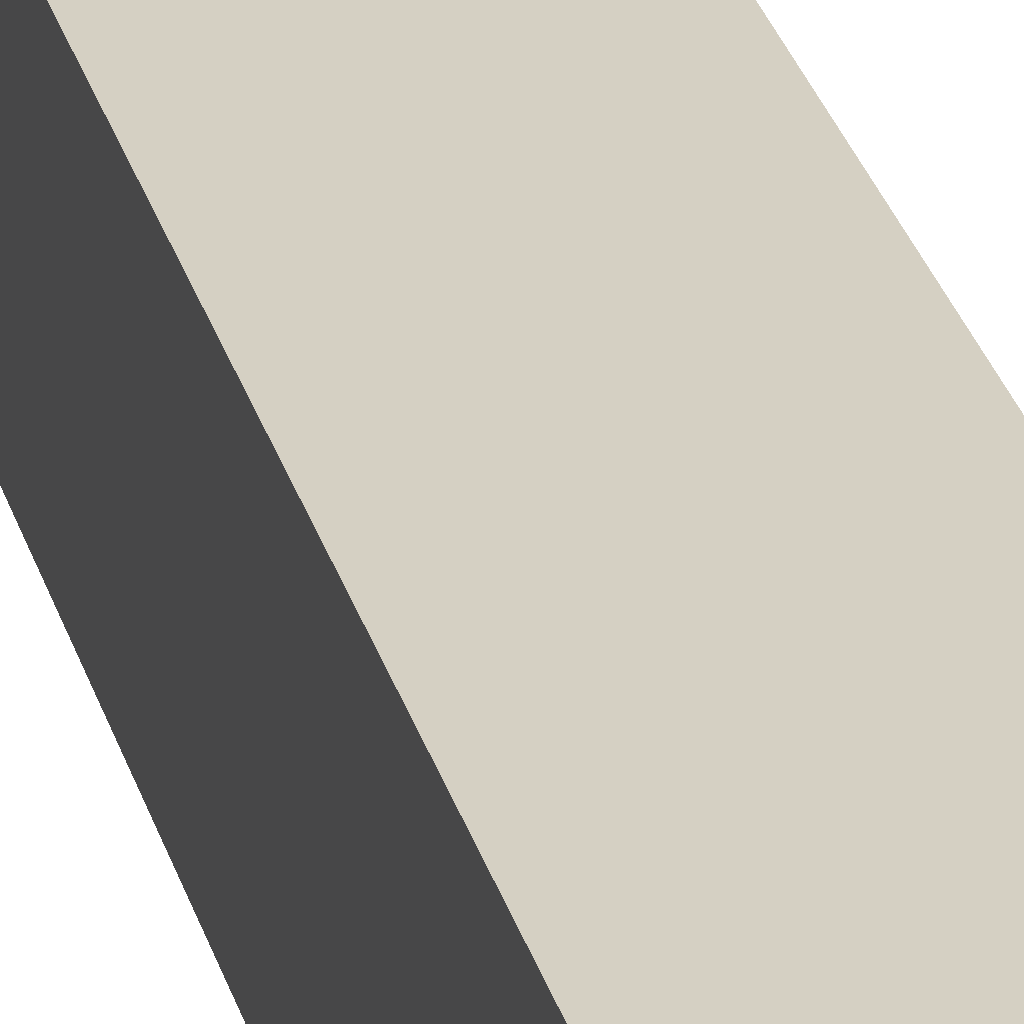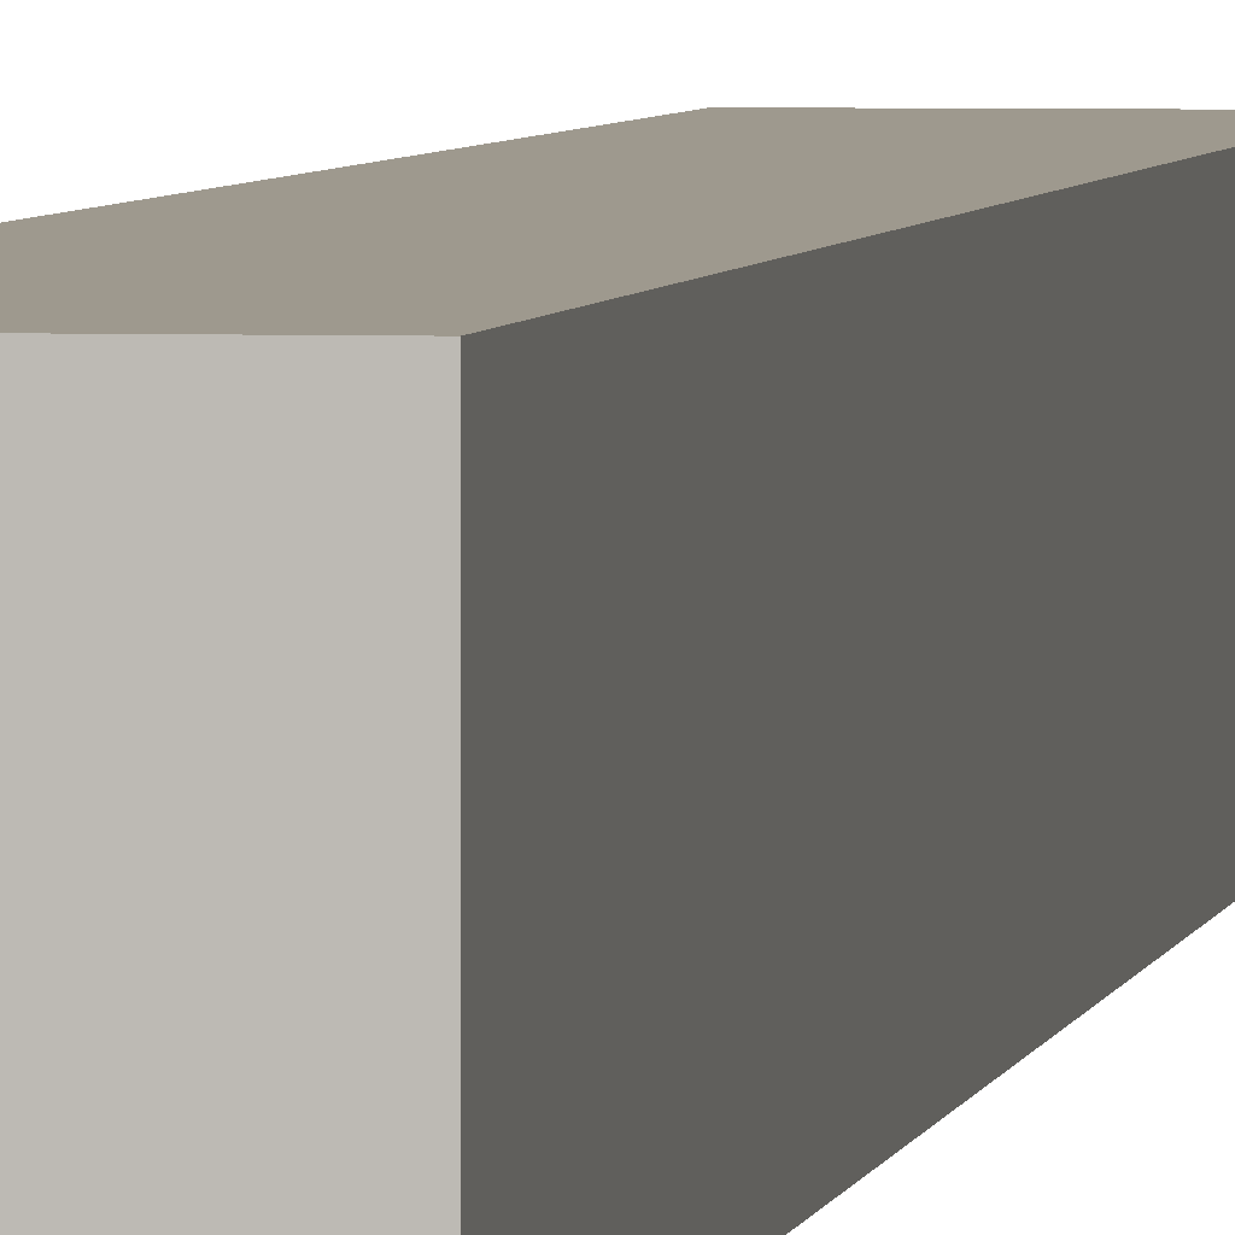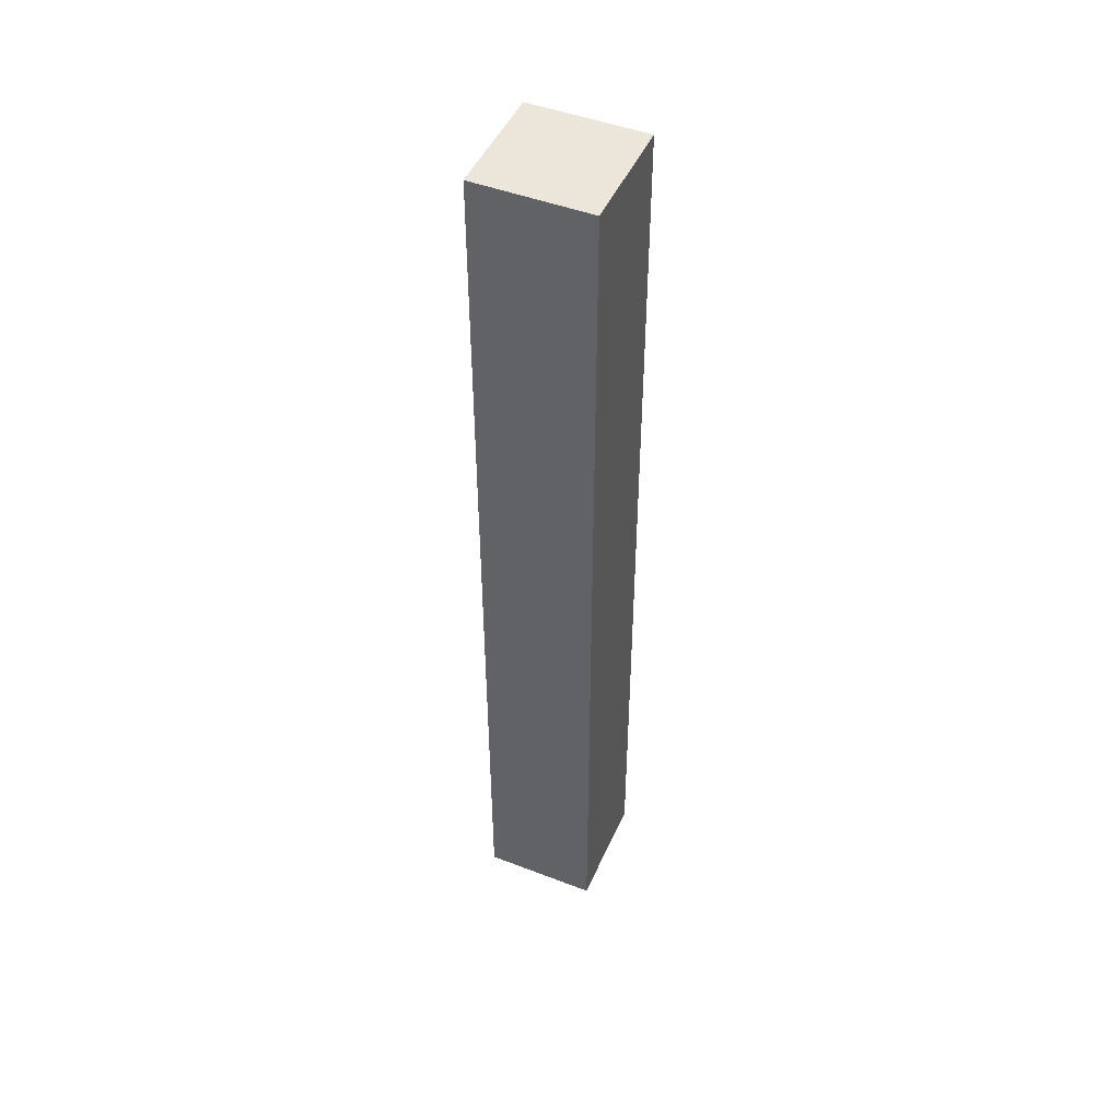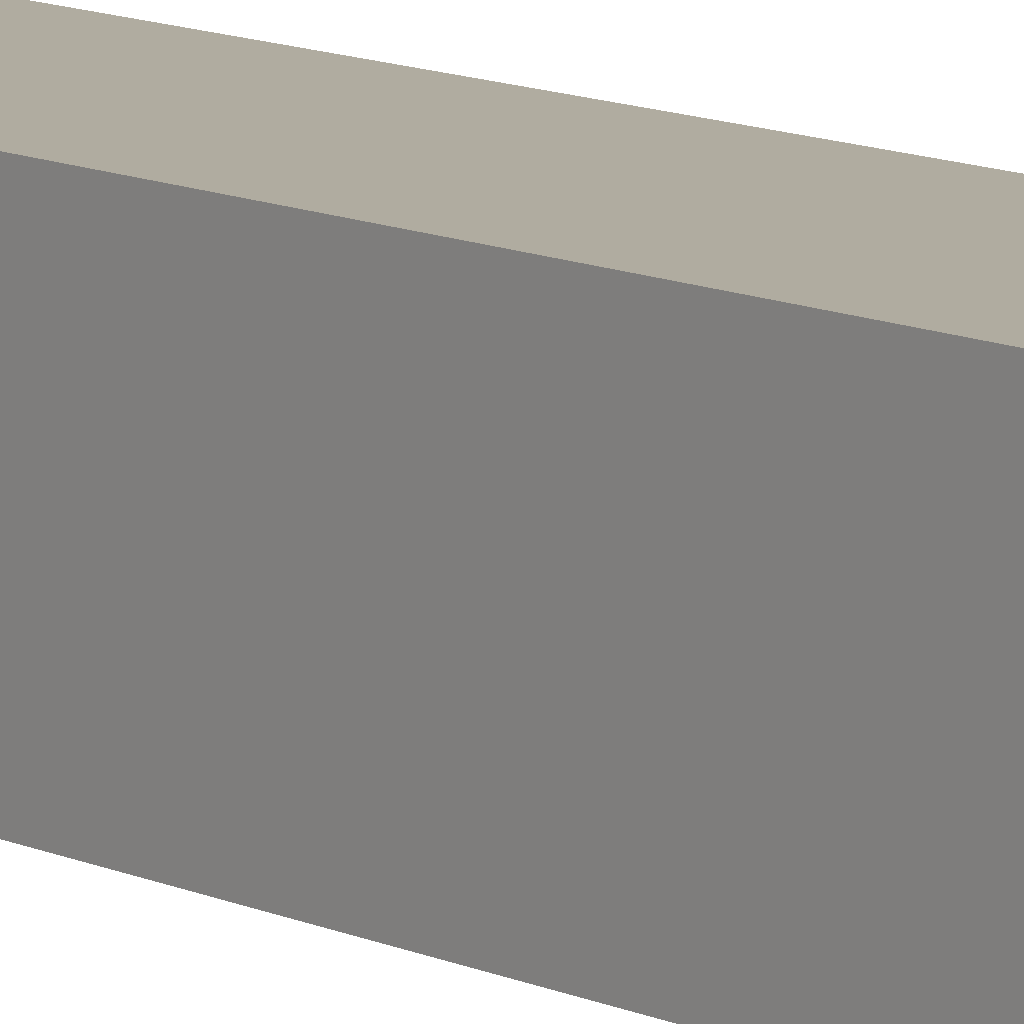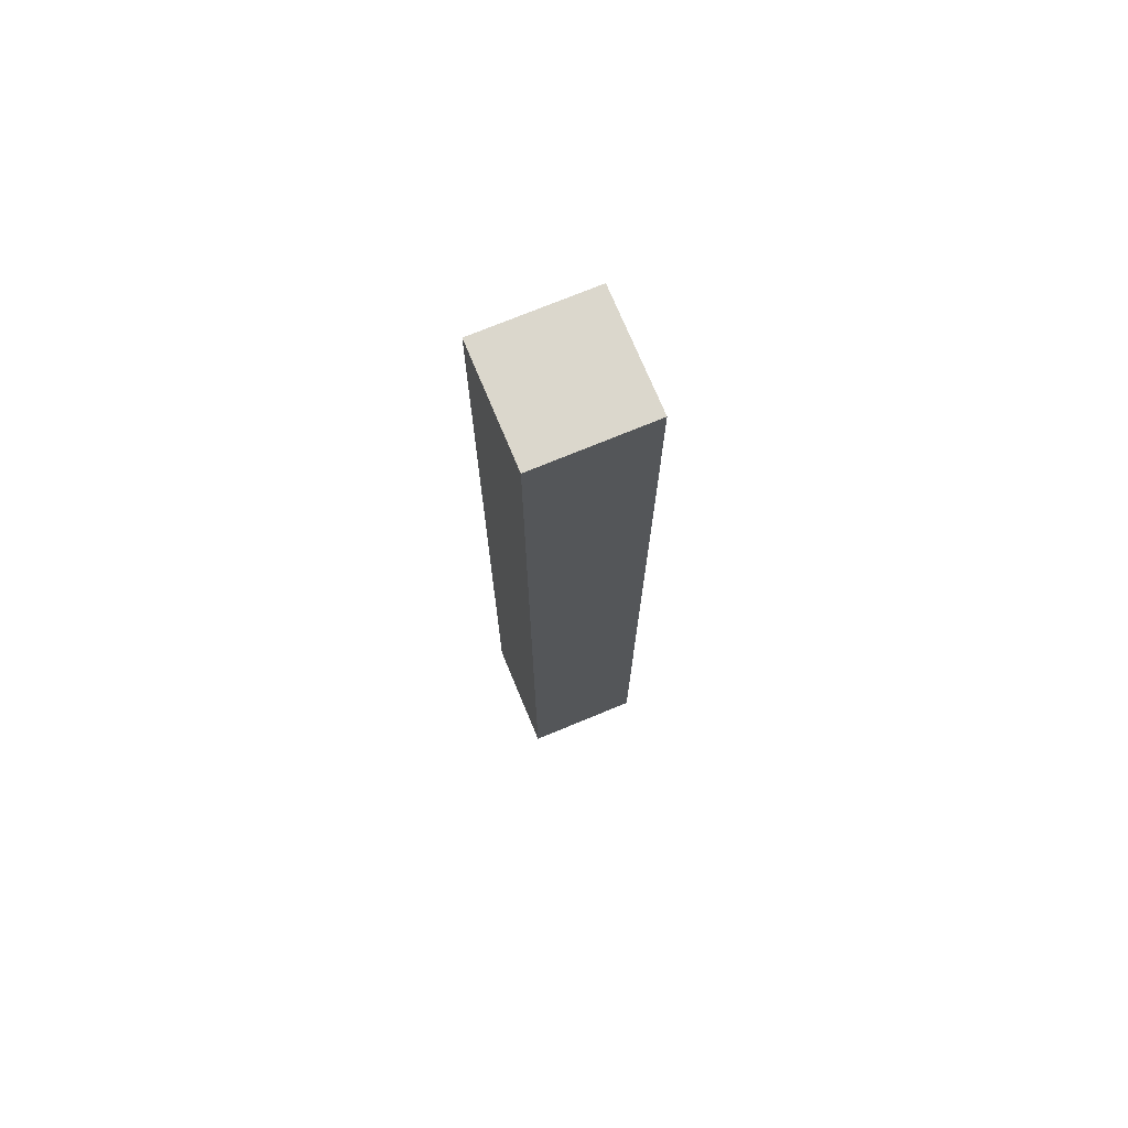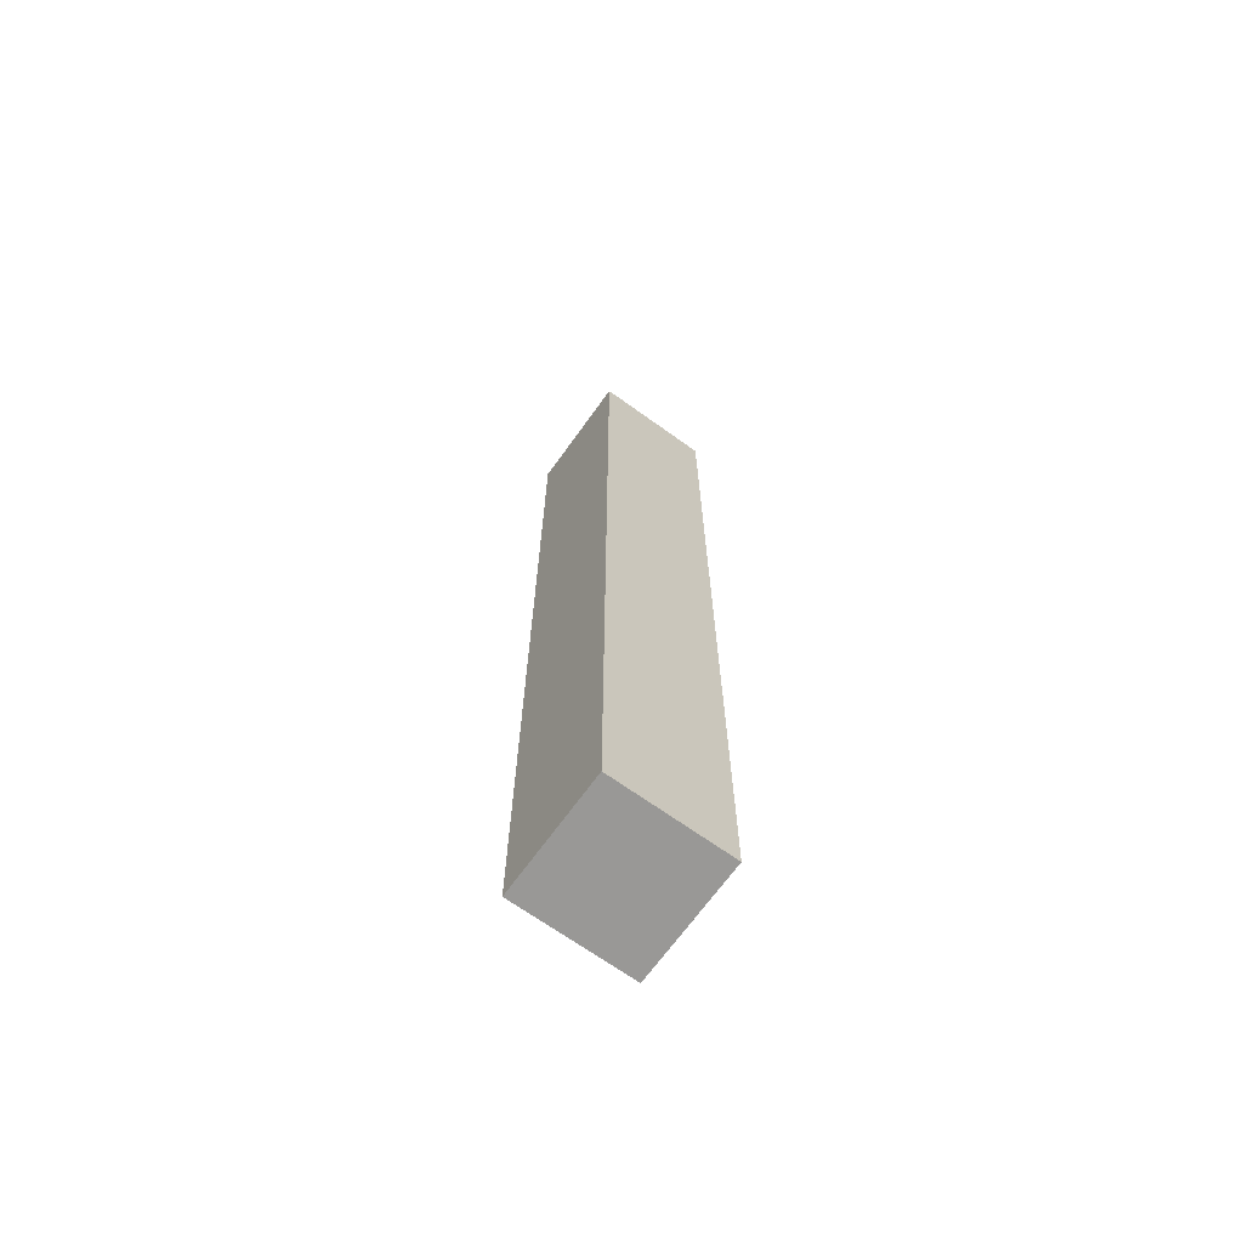
<metadata>
{"format":"obj","ext":"obj","renderer":"f3d","projection":"perspective","resolution":1024,"background":"white","views":[{"elev":26.4,"azim":166.4,"up":"+Y"},{"elev":3.5,"azim":8.8,"up":"+Y"},{"elev":47.7,"azim":-66.7,"up":"+Z"},{"elev":10.0,"azim":141.9,"up":"+Y"},{"elev":73.2,"azim":67.5,"up":"+Z"},{"elev":-68.6,"azim":144.3,"up":"+Z"}]}
</metadata>
<code>
o
v -34.1 9.4 -4.3
v -33.3 9.4 -4.3
v -34.1 10.2 -4.3
v -33.3 10.2 -4.3
v -34.1 9.4 -10.9
v -33.3 9.4 -10.9
v -34.1 10.2 -10.9
v -33.3 10.2 -10.9
v -34.1 9.4 -4.3
v -34.1 10.2 -4.3
v -34.1 9.7 -5.1
v -34.1 9.8 -5.1
v -34.1 9.6 -6
v -34.1 9.7 -6
v -34.1 9.7 -6.1
v -34.1 9.8 -6.1
v -34.1 9.6 -6.7
v -34.1 9.7 -6.7
v -34.1 9.8 -6.7
v -34.1 9.9 -6.7
v -34.1 9.8 -7.3
v -34.1 9.9 -7.3
v -34.1 9.6 -7.4
v -34.1 9.7 -7.4
v -34.1 9.6 -8.5
v -34.1 9.7 -8.5
v -34.1 9.8 -8.5
v -34.1 9.7 -8.7
v -34.1 9.8 -8.7
v -34.1 9.7 -9.2
v -34.1 9.8 -9.2
v -34.1 9.7 -10.4
v -34.1 9.8 -10.4
v -34.1 9.9 -10.4
v -34.1 9.8 -10.7
v -34.1 9.9 -10.7
v -34.1 9.4 -10.9
v -34.1 10.2 -10.9
v -33.3 9.4 -4.3
v -33.3 10.2 -4.3
v -33.3 9.4 -10.9
v -33.3 10.2 -10.9
v -34.1 9.4 -4.3
v -34.1 9.4 -10.9
v -33.3 9.4 -4.3
v -33.3 9.4 -10.9
v -34.1 10.2 -4.3
v -34.1 10.2 -10.9
v -33.3 10.2 -4.3
v -33.3 10.2 -10.9
f 1 2 3
f 3 2 4
f 7 6 5
f 8 6 7
f 9 10 11
f 11 10 12
f 9 11 13
f 11 12 14
f 13 11 14
f 13 14 15
f 14 12 15
f 12 10 16
f 15 12 16
f 13 15 17
f 9 13 17
f 15 16 18
f 17 15 18
f 16 10 19
f 18 16 19
f 19 10 20
f 17 18 21
f 18 19 21
f 19 20 21
f 20 10 22
f 21 20 22
f 17 21 23
f 9 17 23
f 21 22 23
f 23 22 24
f 9 23 25
f 23 24 25
f 24 22 26
f 25 24 26
f 26 22 27
f 25 26 28
f 26 27 28
f 27 22 29
f 28 27 29
f 25 28 30
f 28 29 30
f 29 22 31
f 30 29 31
f 25 30 32
f 30 31 32
f 31 22 33
f 32 31 33
f 22 10 34
f 33 22 34
f 32 33 35
f 33 34 35
f 34 10 36
f 35 34 36
f 32 35 37
f 9 25 37
f 35 36 37
f 25 32 37
f 36 10 38
f 37 36 38
f 41 40 39
f 42 40 41
f 43 44 45
f 45 44 46
f 49 48 47
f 50 48 49

</code>
